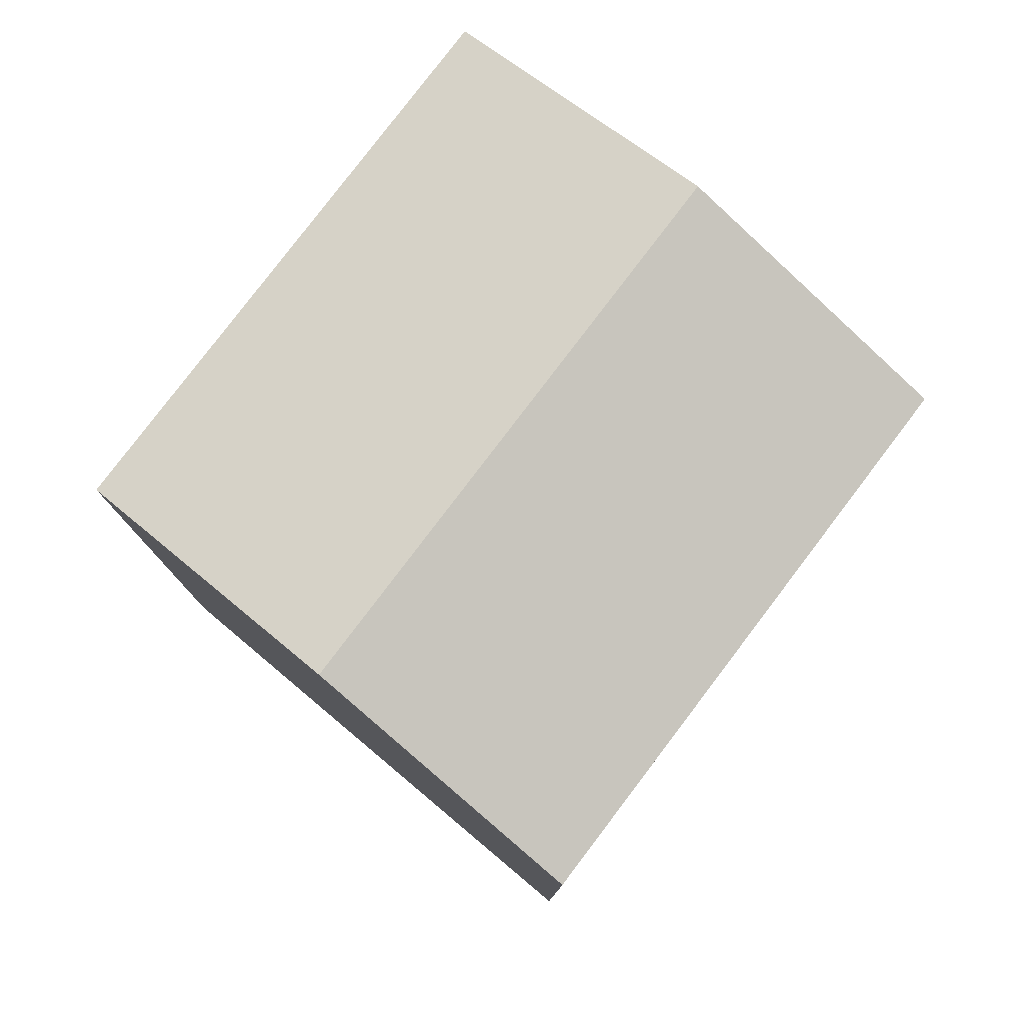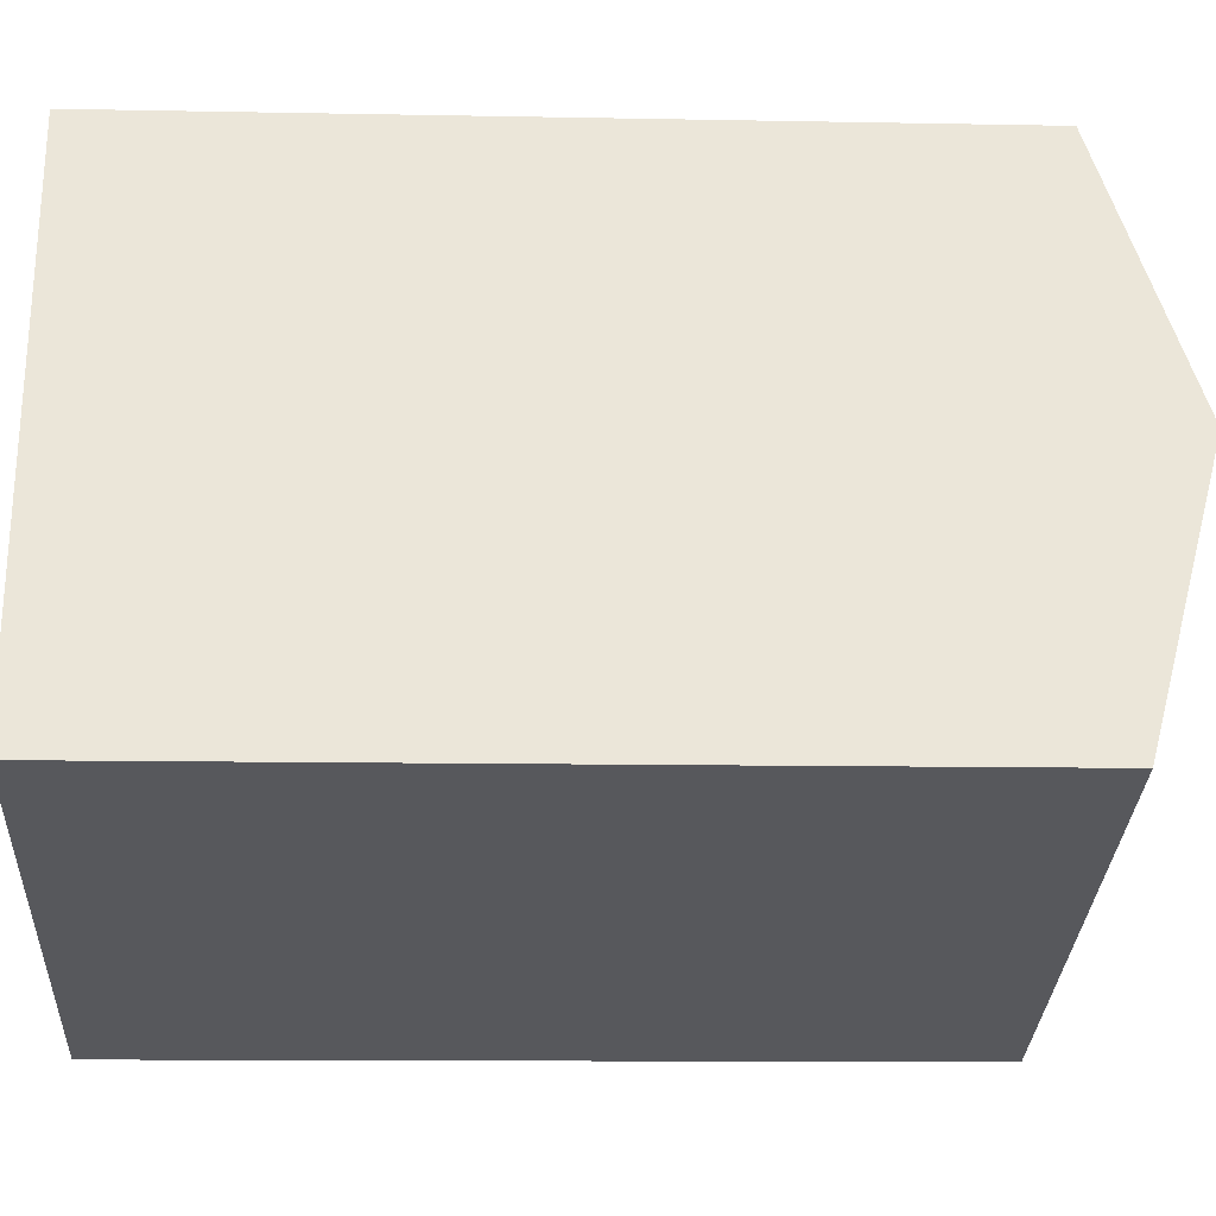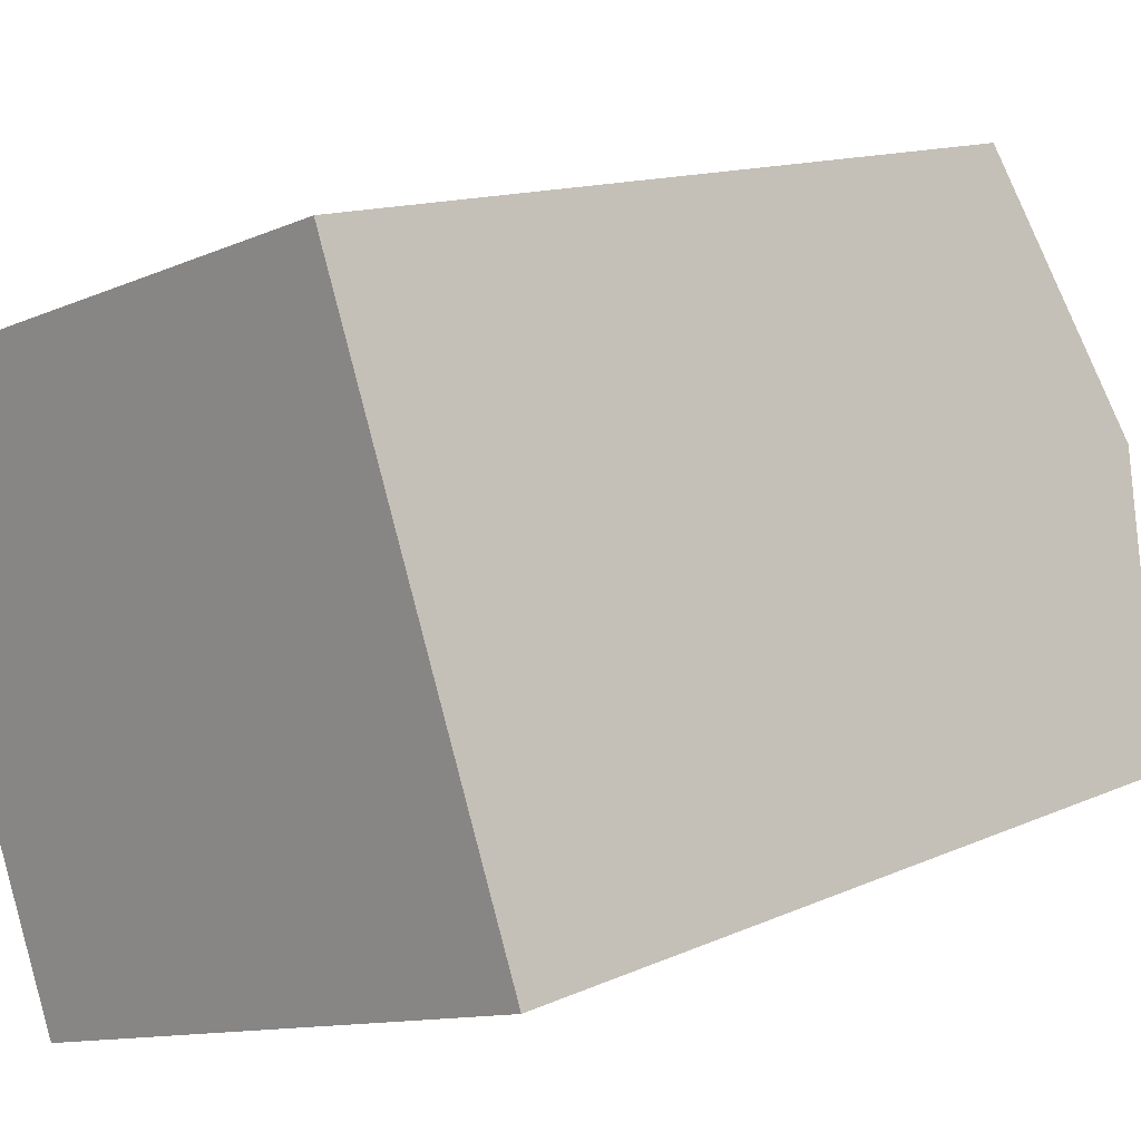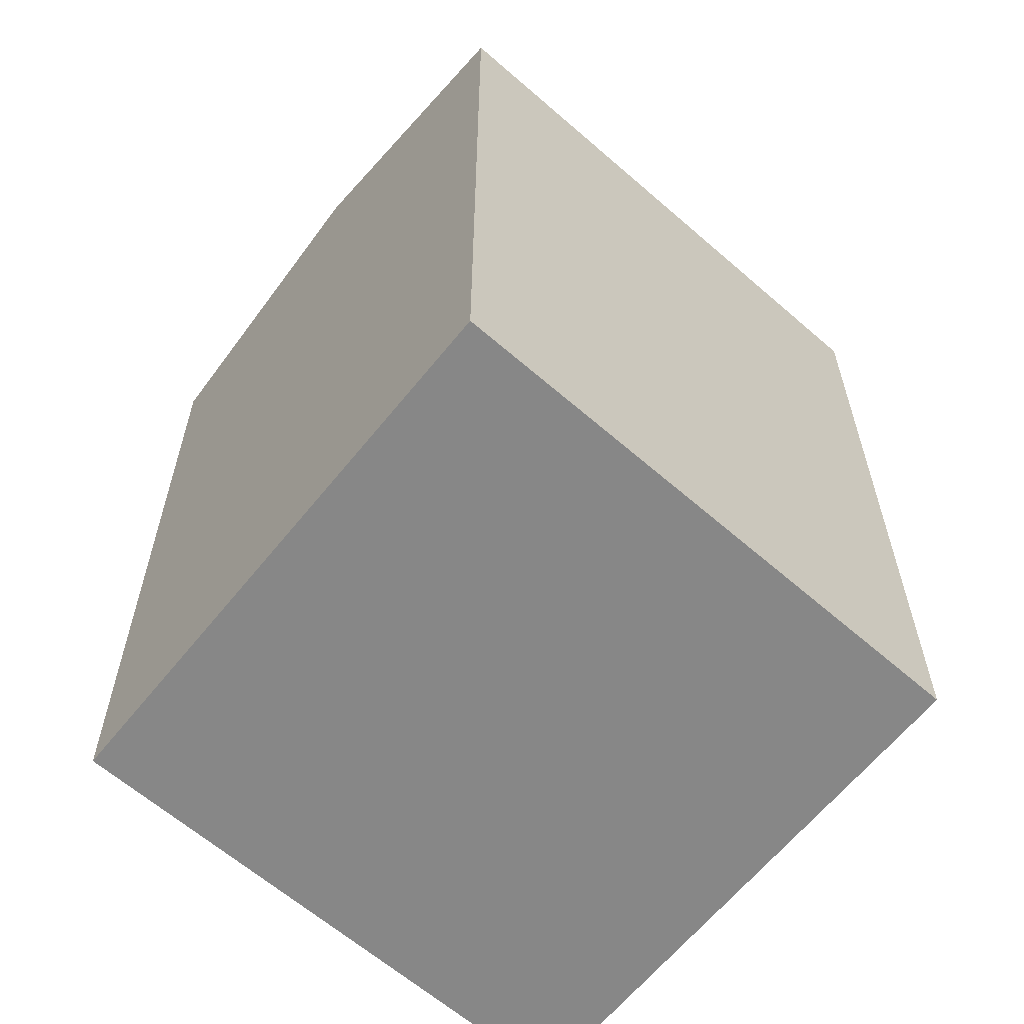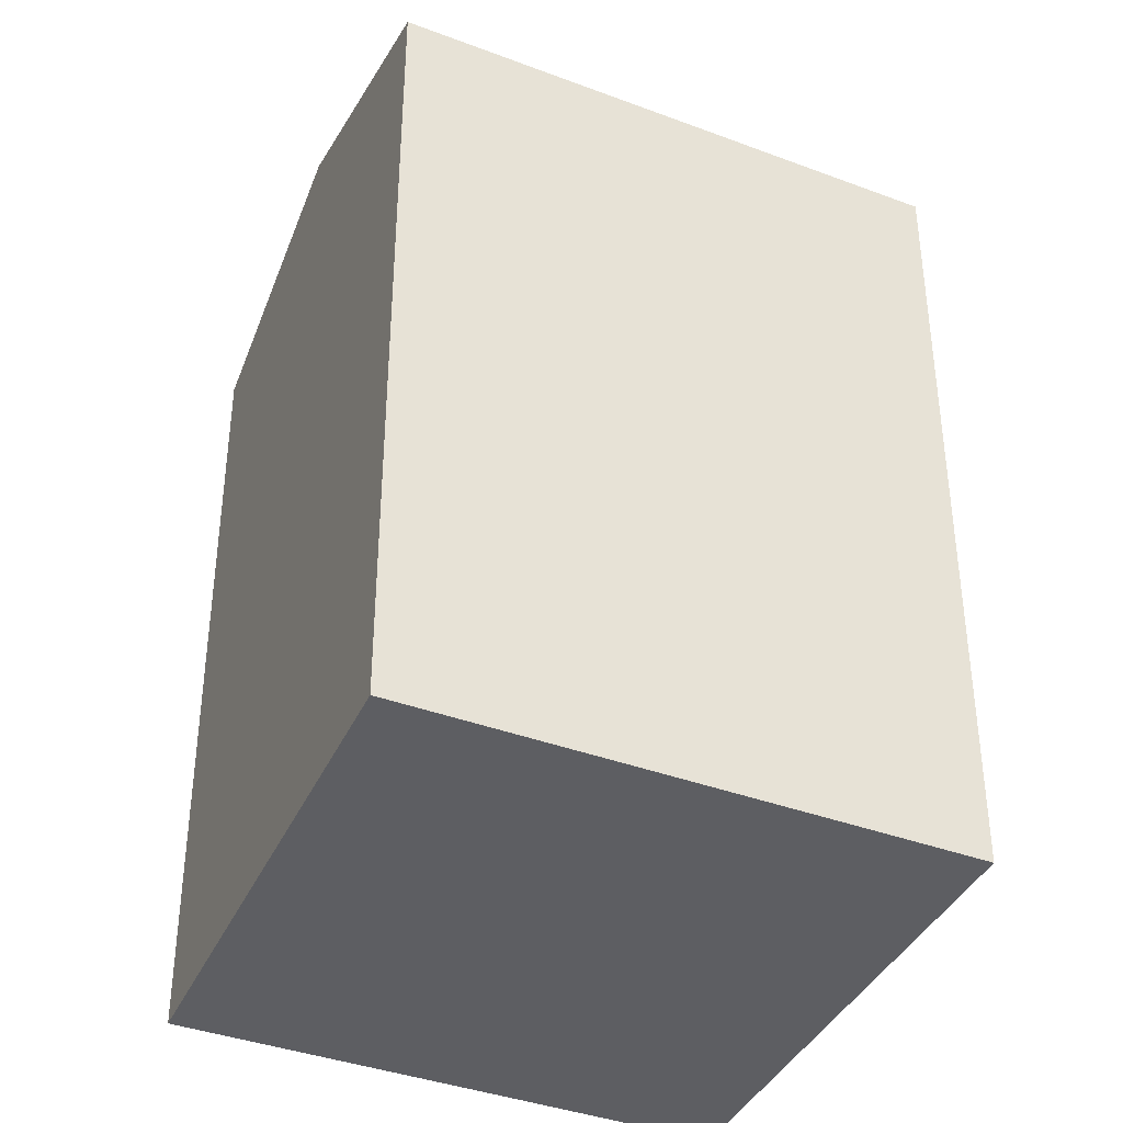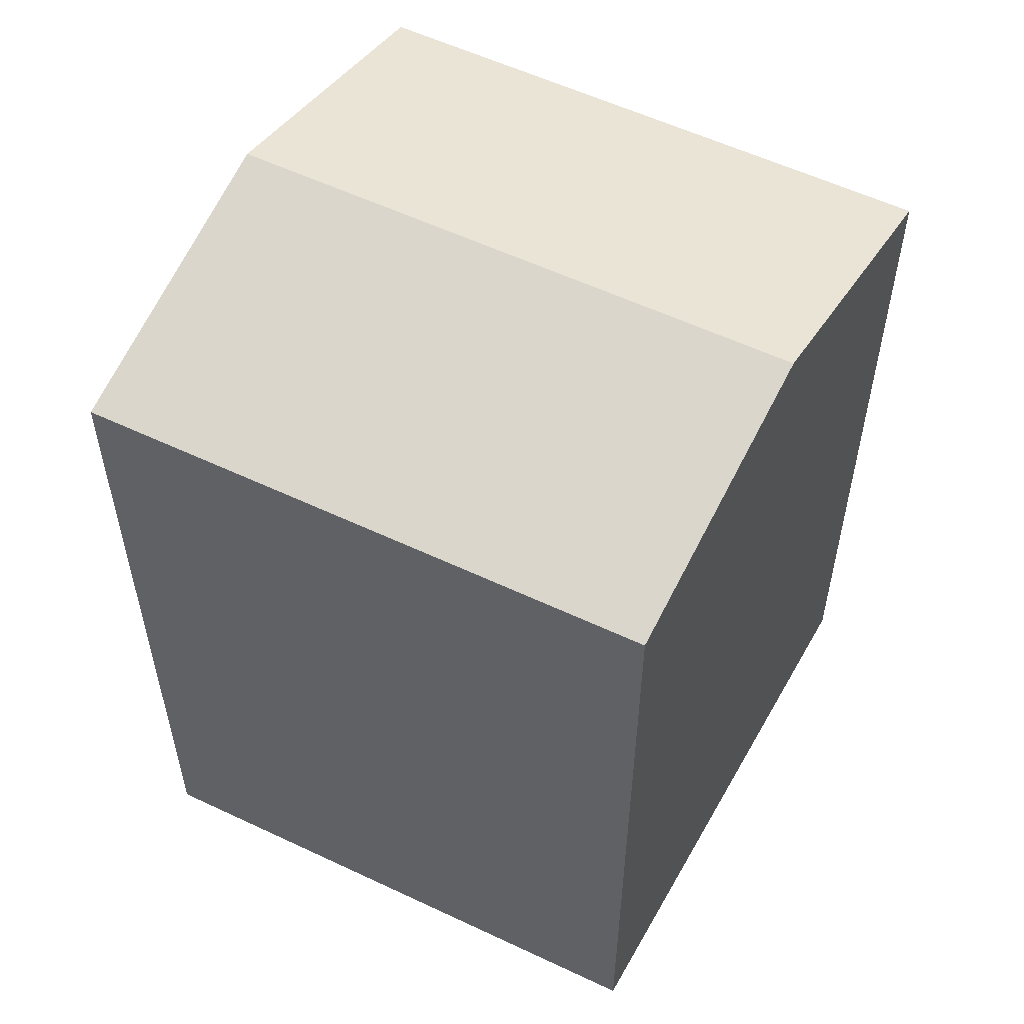
<metadata>
{"format":"obj","ext":"obj","renderer":"f3d","projection":"perspective","resolution":1024,"background":"white","views":[{"elev":79.7,"azim":109.6,"up":"+Y"},{"elev":-11.0,"azim":87.2,"up":"+Z"},{"elev":13.0,"azim":43.7,"up":"+Z"},{"elev":-62.4,"azim":-59.1,"up":"+Y"},{"elev":-38.4,"azim":137.0,"up":"+Y"},{"elev":56.7,"azim":-171.3,"up":"+Y"}]}
</metadata>
<code>
v  12.12 -2.349e-16 3.837
v  4.441 7.291e-16 -11.91
v  16.56 4.942e-16 -8.071
v  0 0 0
v  2.221 19.51 -5.955
v  12.12 17.72 3.836
v  14.34 19.51 -2.118
v  0.0003787 17.72 -0.0005606
v  4.442 17.72 -11.91
v  16.56 17.72 -8.071
g defaultobject
f 1 2 3
f 2 1 4
f 5 6 7
f 6 5 8
f 9 7 10
f 7 9 5
f 10 1 3
f 1 10 6
f 6 10 7
f 1 8 4
f 8 1 6
f 8 2 4
f 2 8 9
f 9 8 5
f 9 3 2
f 3 9 10

</code>
